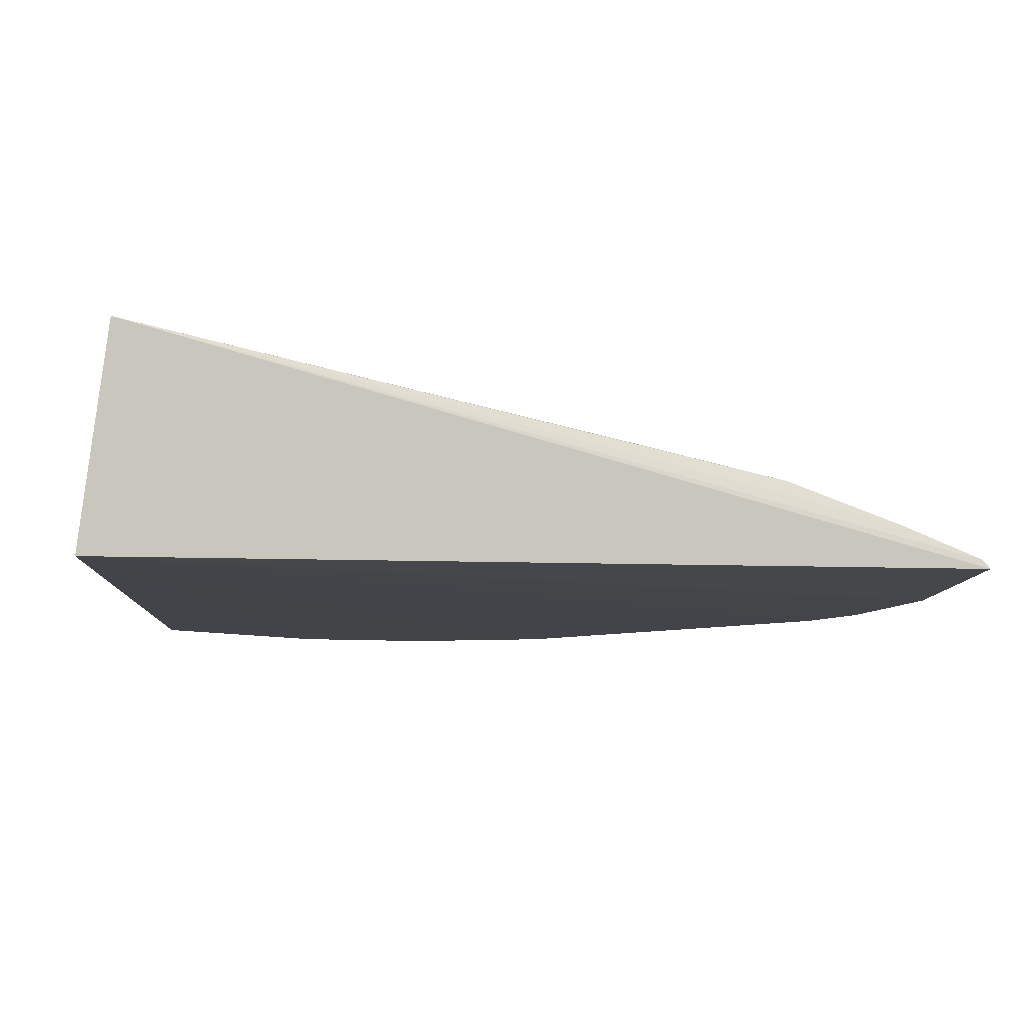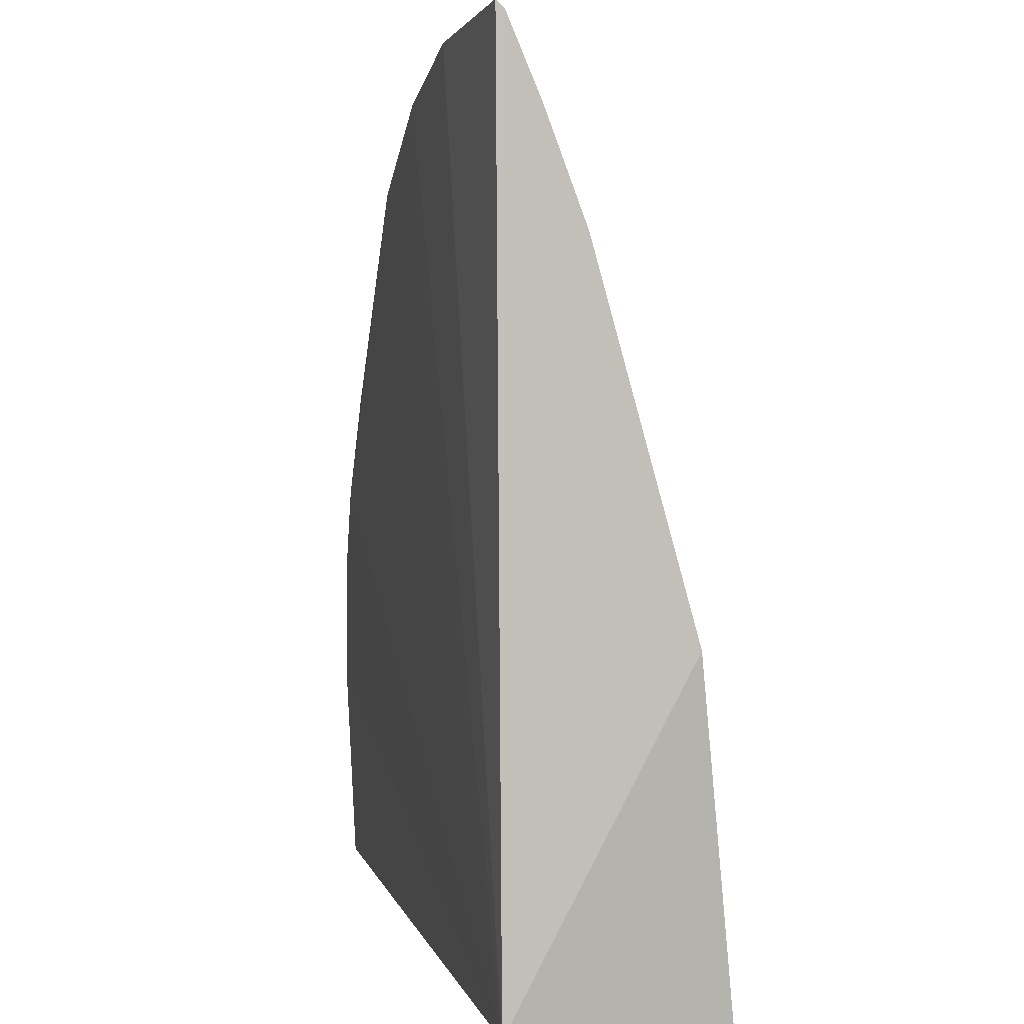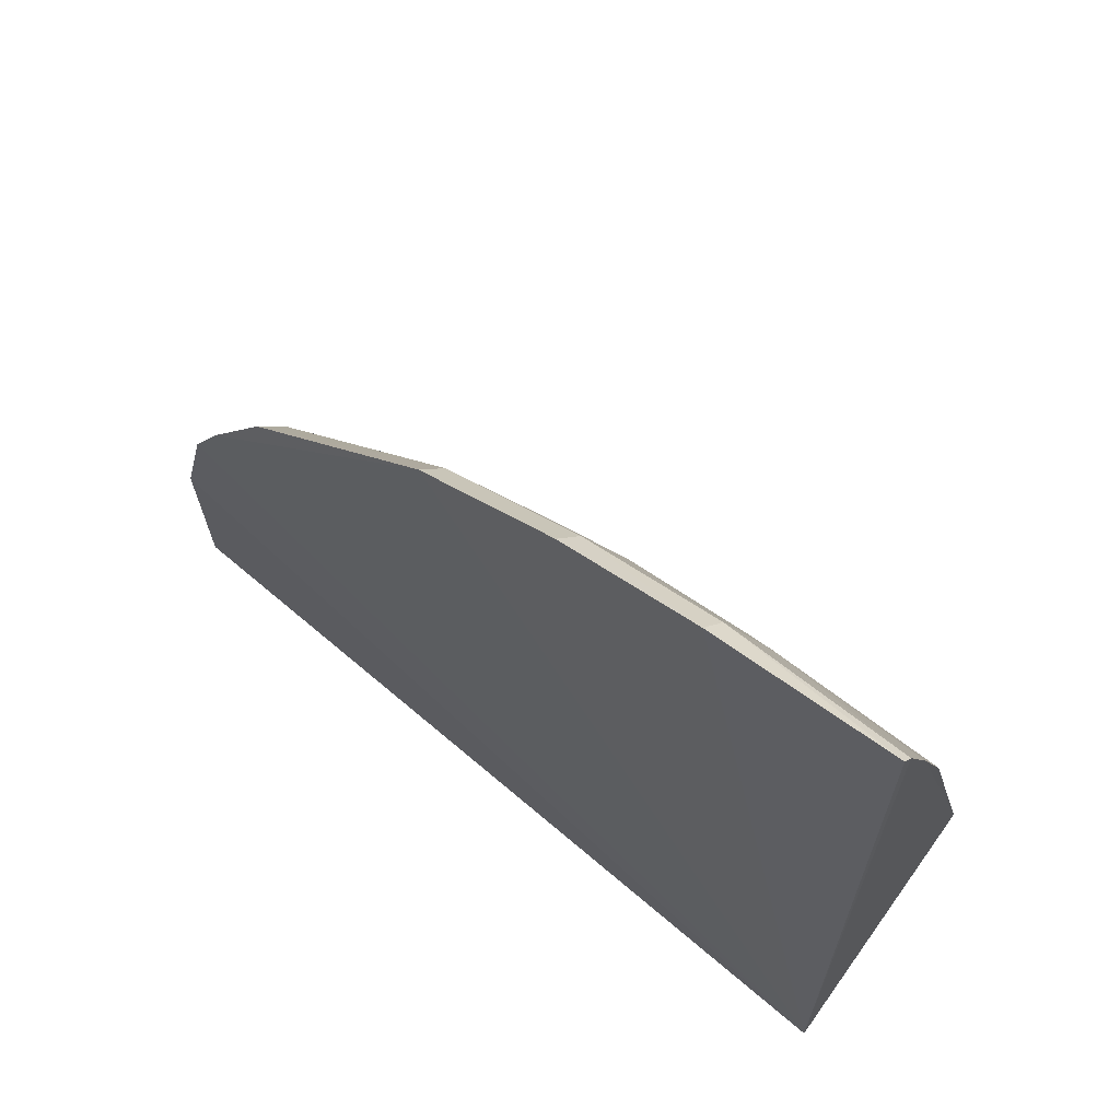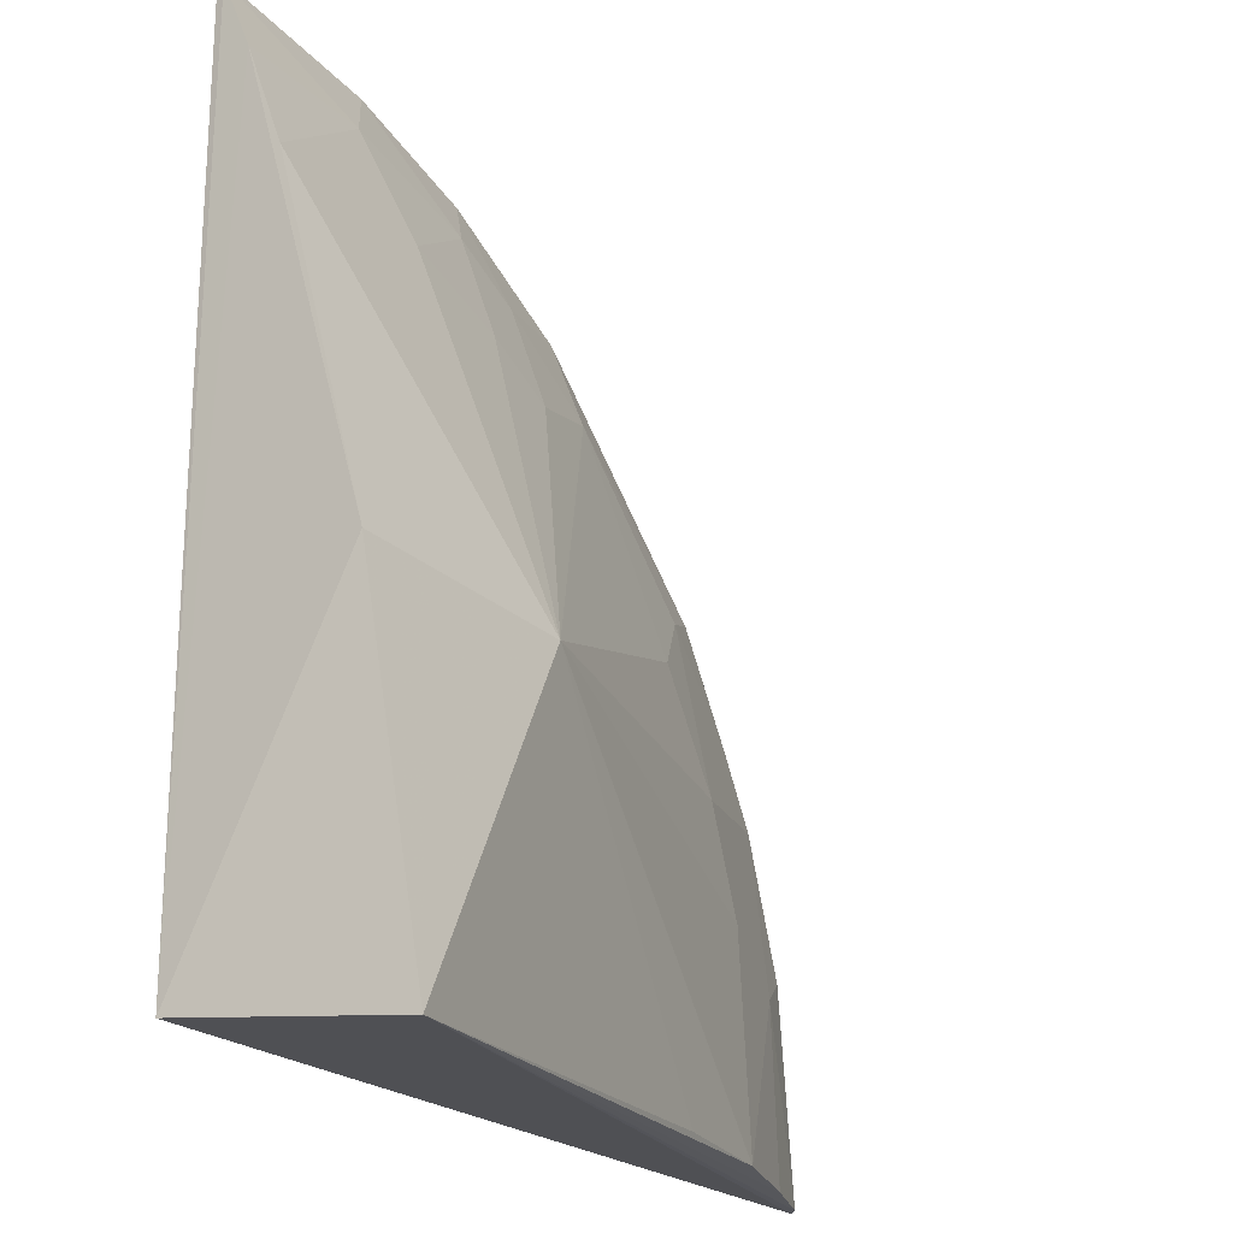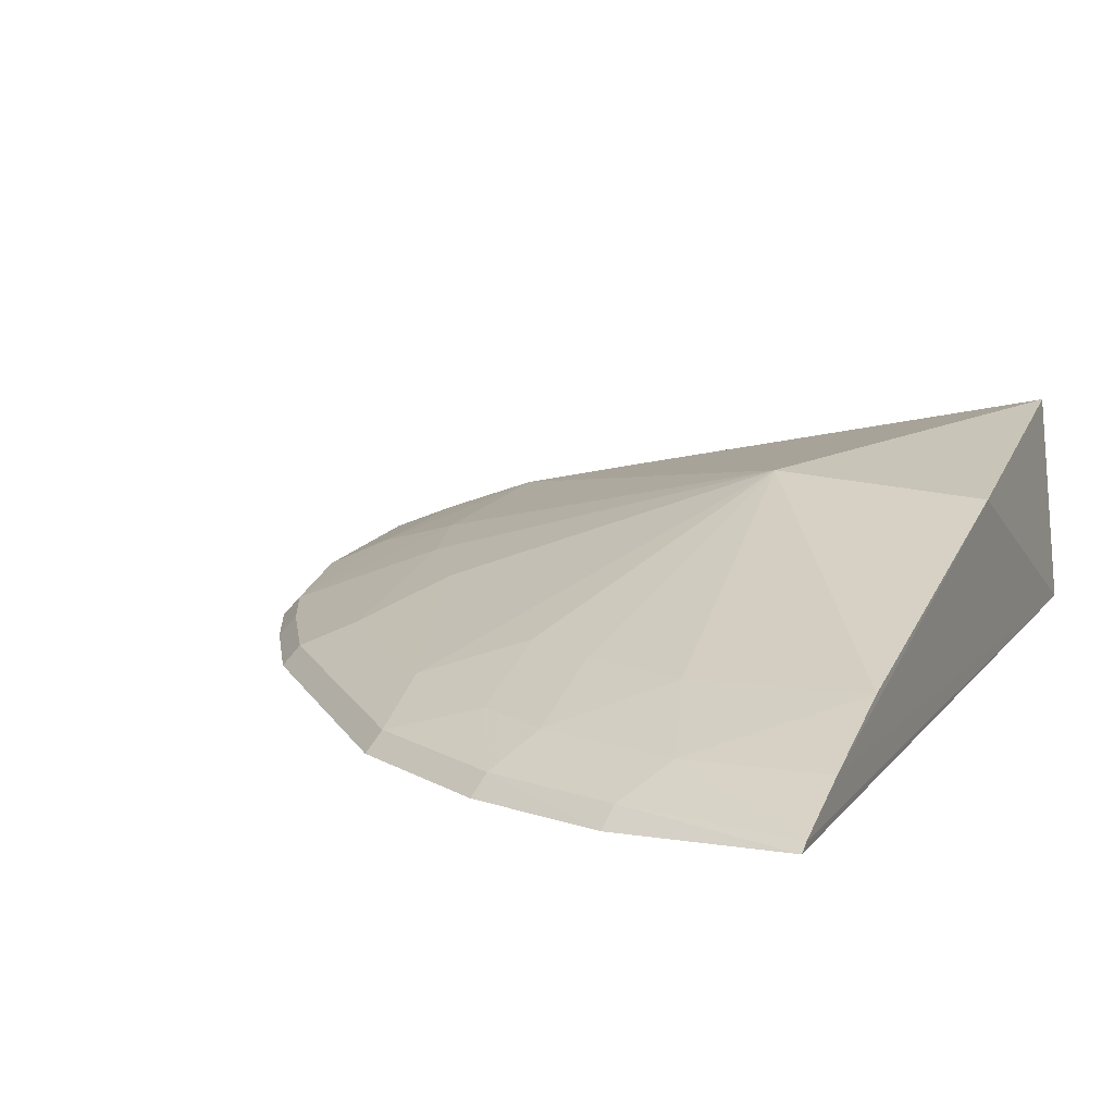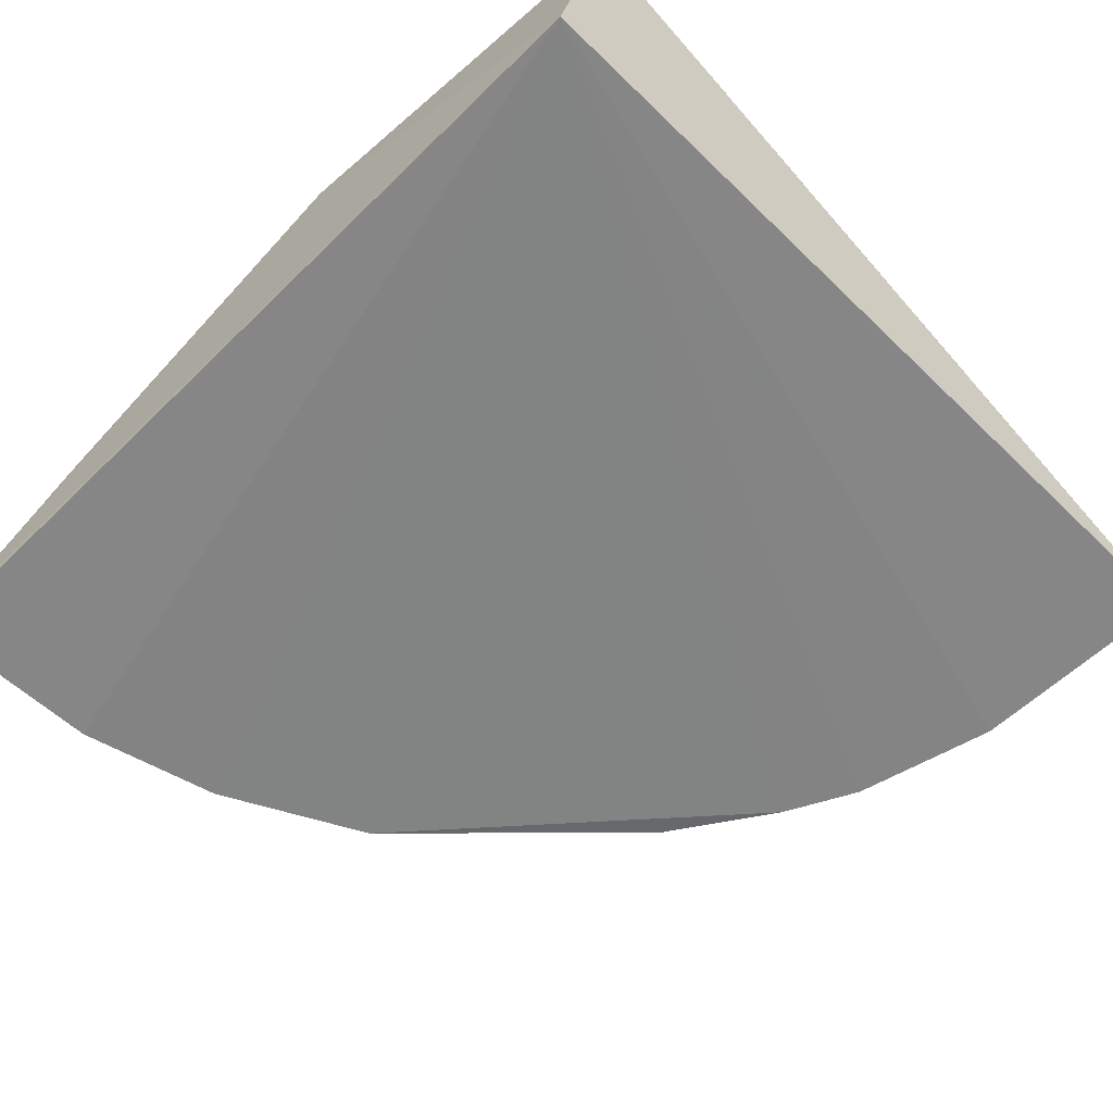
<metadata>
{"format":"obj","ext":"obj","renderer":"f3d","projection":"perspective","resolution":1024,"background":"white","views":[{"elev":-7.1,"azim":-3.1,"up":"+Z"},{"elev":3.3,"azim":-101.8,"up":"+Y"},{"elev":66.7,"azim":-138.8,"up":"+Y"},{"elev":-23.1,"azim":-54.4,"up":"+Y"},{"elev":13.6,"azim":-155.5,"up":"+Z"},{"elev":-59.3,"azim":-44.8,"up":"+Z"}]}
</metadata>
<code>
v 0.3534 -0.007902 0.247
v 0.007971 0.3529 0.2477
v 0.2885 0.2128 0.2411
v 0.007639 0.3494 0.251
v 0.008219 -0.008218 0.25
v 0.1363 0.3247 0.2492
v 0.02071 -0.01845 0.339
v 0.1398 0.3313 0.2408
v 0.3324 0.1384 0.2406
v 0.07956 0.3408 0.2507
v 0.007577 0.1275 0.3219
v 0.08165 0.3477 0.2427
v 0.1999 0.3002 0.24
v 0.3486 0.08021 0.2423
v 0.1002 0.1223 0.3253
v 0.007558 0.3183 0.2642
v 0.3168 0.1684 0.2401
v 0.2745 0.08073 0.2764
v 0.08207 0.2733 0.2767
v 0.1999 0.258 0.2605
v 0.007717 0.2745 0.2807
v 0.06655 0.3176 0.2618
v 0.3414 0.07802 0.2507
v 0.2827 0.208 0.2494
v 0.2756 -0.007703 0.2803
v 0.1262 0.2584 0.276
v 0.1958 0.2939 0.2483
v 0.1255 0.3026 0.2606
v 0.2304 0.1694 0.2766
v 0.3255 0.1354 0.2489
v 0.2182 -0.008009 0.294
v 0.3194 -0.007538 0.2637
v 0.1565 0.2432 0.2757
v 0.1557 0.2873 0.2603
v 0.2593 0.1985 0.2604
v 0.2597 0.1249 0.2758
v 0.3188 0.06521 0.2615
v 0.3102 0.1649 0.2485
v 0.3501 -0.007582 0.2507
f 5 4 2
f 7 5 1
f 10 2 4
f 11 5 7
f 12 8 5
f 12 5 2
f 12 2 10
f 12 10 6
f 12 6 8
f 13 5 8
f 14 1 5
f 14 5 9
f 15 11 7
f 16 4 5
f 16 5 11
f 17 13 3
f 17 9 5
f 17 5 13
f 21 16 11
f 21 11 15
f 21 15 19
f 22 10 4
f 22 4 16
f 22 21 19
f 22 16 21
f 24 17 3
f 25 18 15
f 26 19 15
f 27 13 8
f 27 8 6
f 27 20 24
f 27 24 3
f 27 3 13
f 28 22 19
f 28 6 10
f 28 10 22
f 28 19 26
f 29 20 15
f 30 23 14
f 30 14 9
f 31 25 15
f 31 15 7
f 31 7 25
f 32 25 7
f 33 26 15
f 33 15 20
f 33 28 26
f 34 27 6
f 34 6 28
f 34 28 33
f 34 33 20
f 34 20 27
f 35 24 20
f 35 20 29
f 36 29 15
f 36 15 18
f 36 18 30
f 36 35 29
f 37 30 18
f 37 23 30
f 37 18 25
f 37 25 32
f 38 17 24
f 38 24 35
f 38 36 30
f 38 35 36
f 38 30 9
f 38 9 17
f 39 32 7
f 39 7 1
f 39 37 32
f 39 23 37
f 39 1 14
f 39 14 23

</code>
